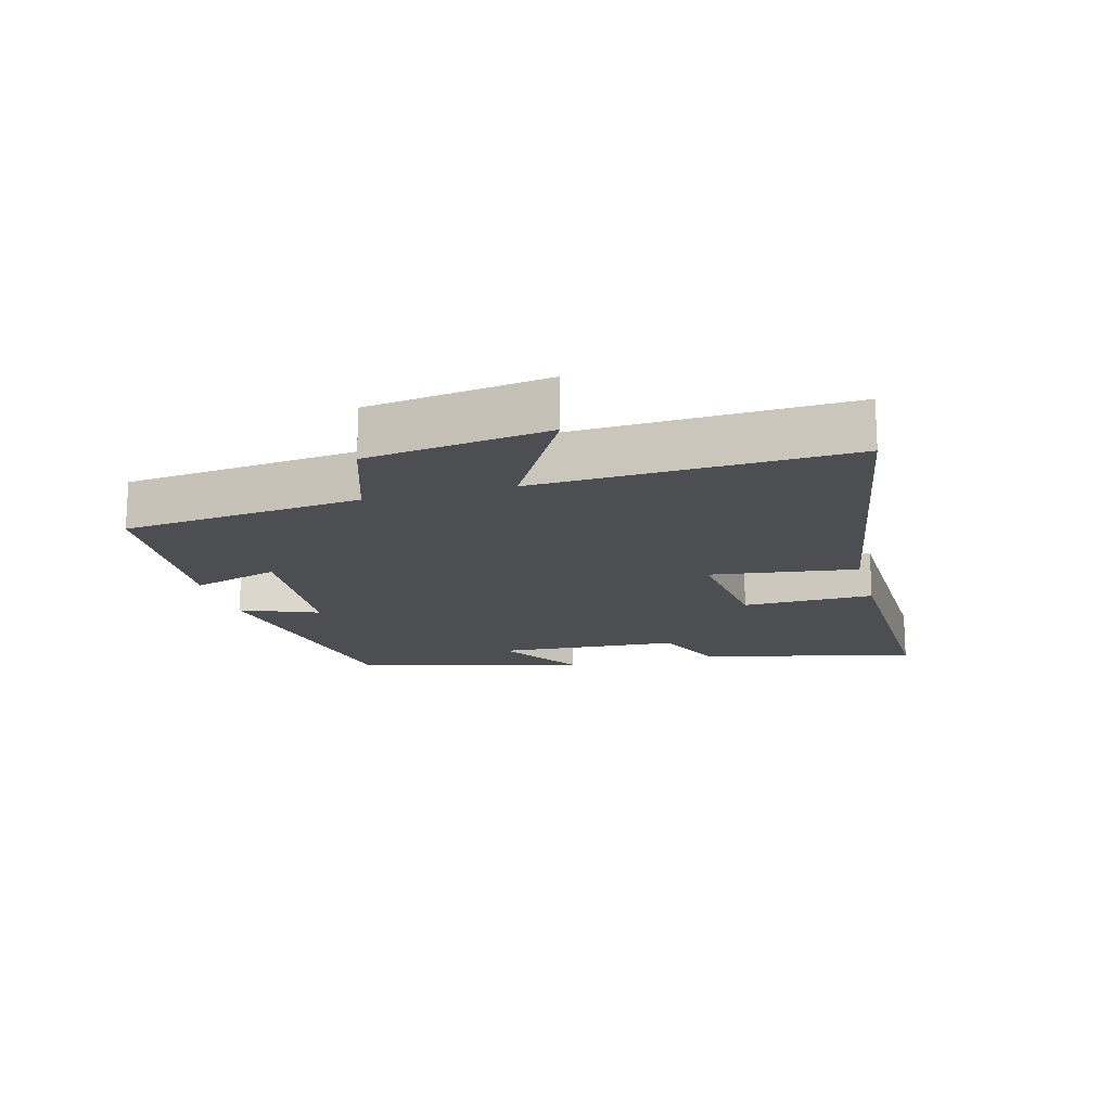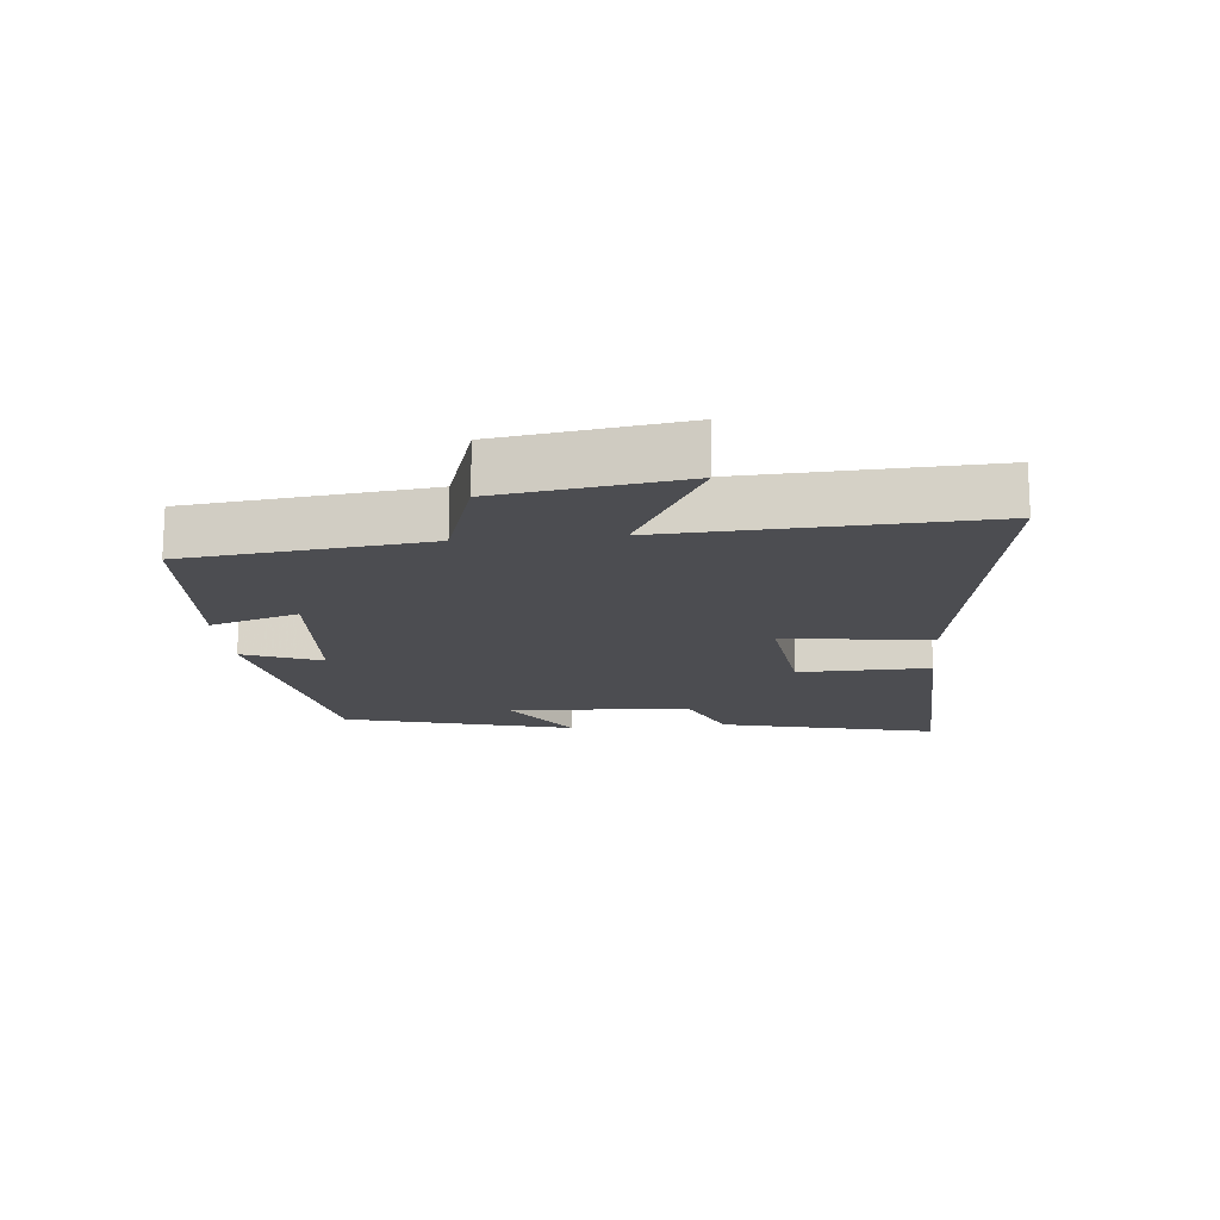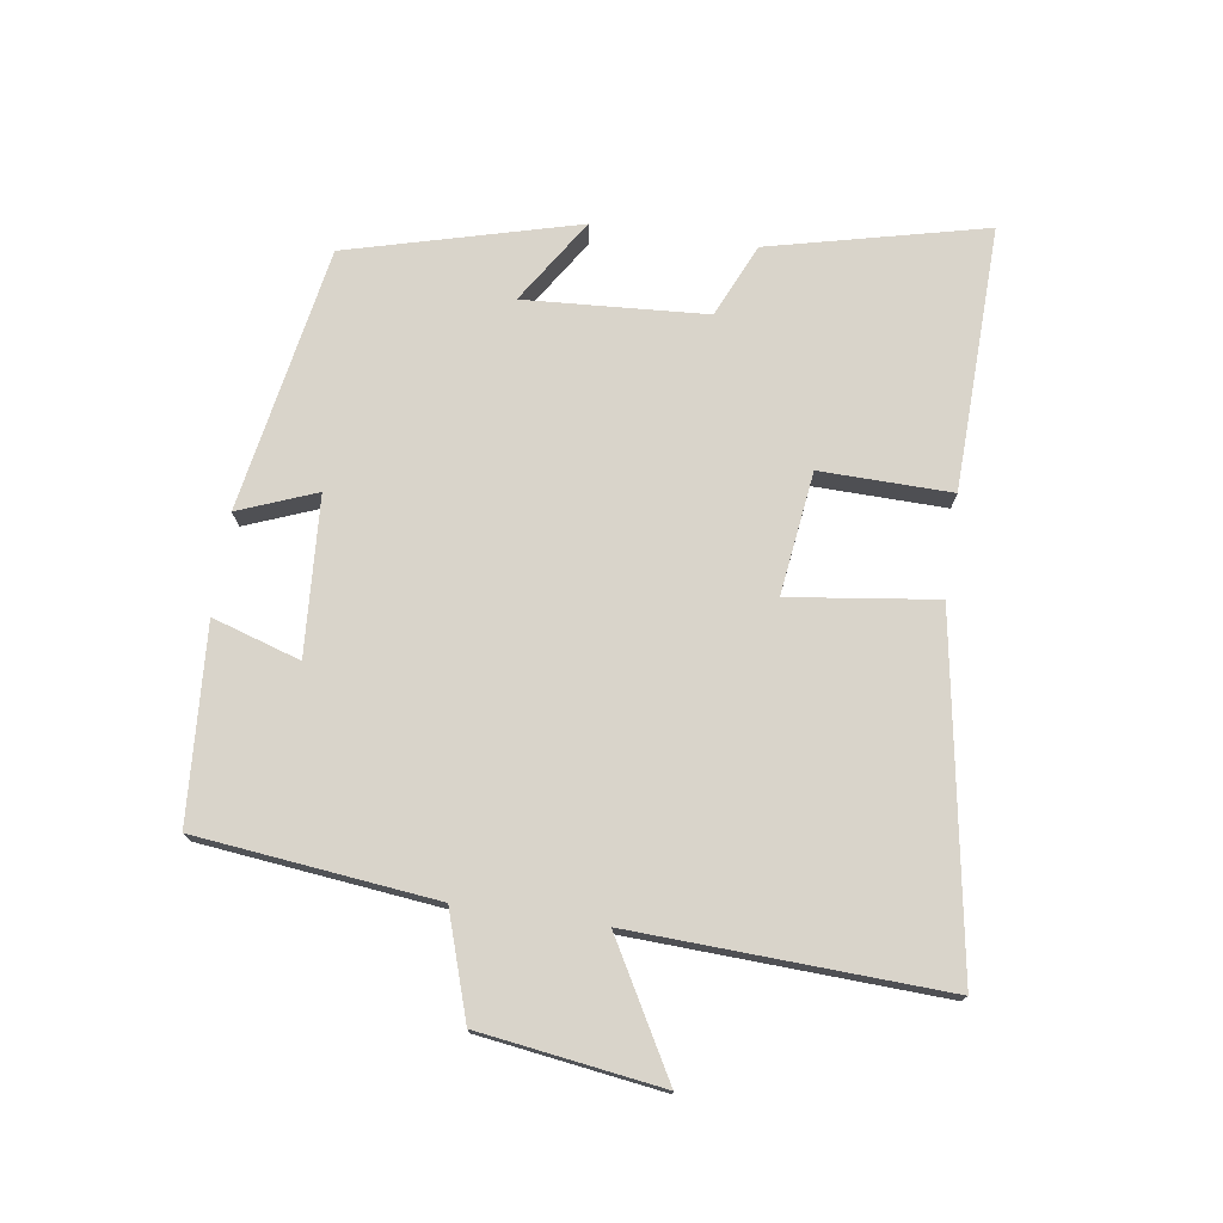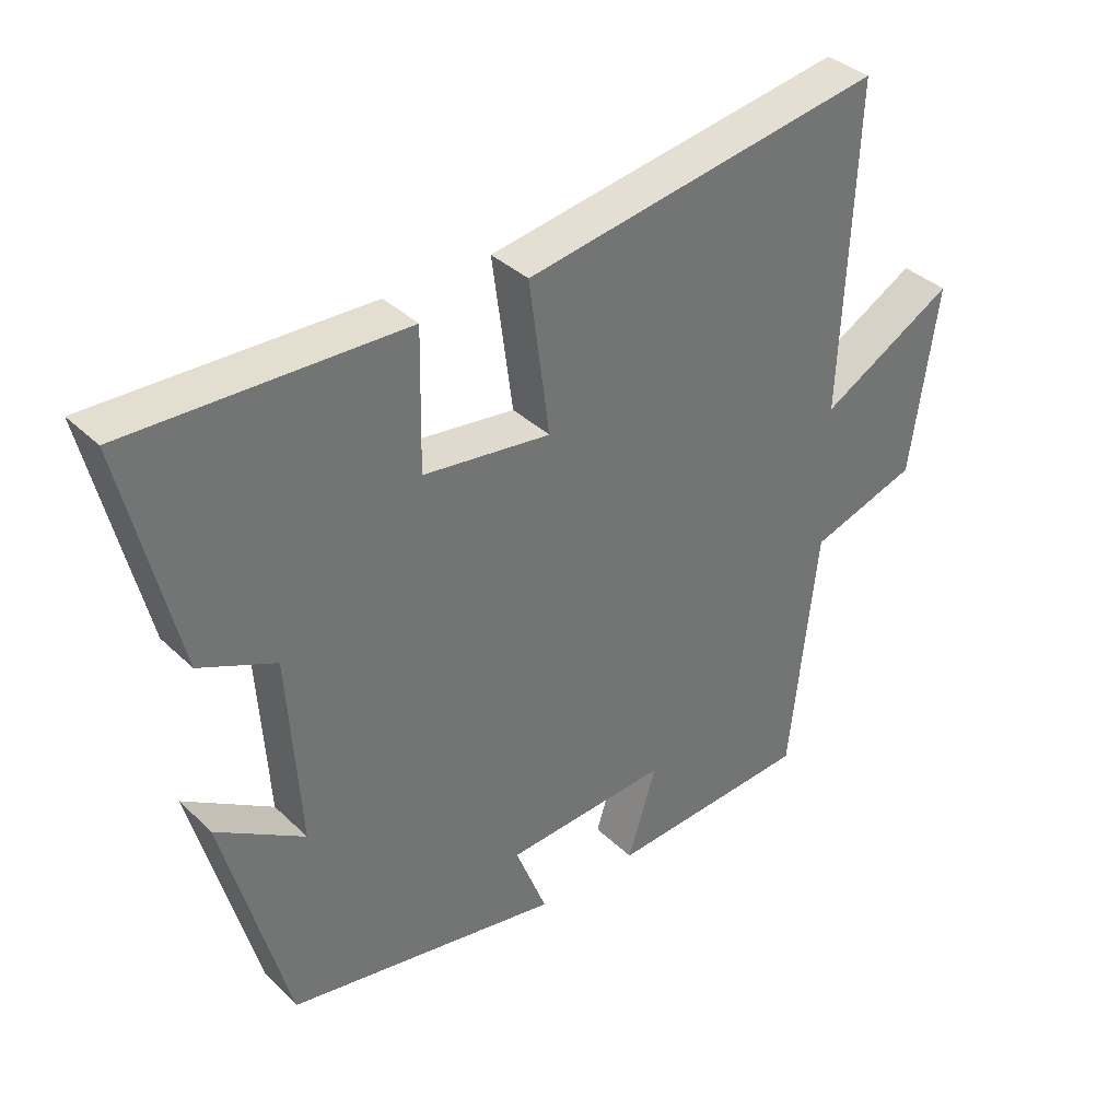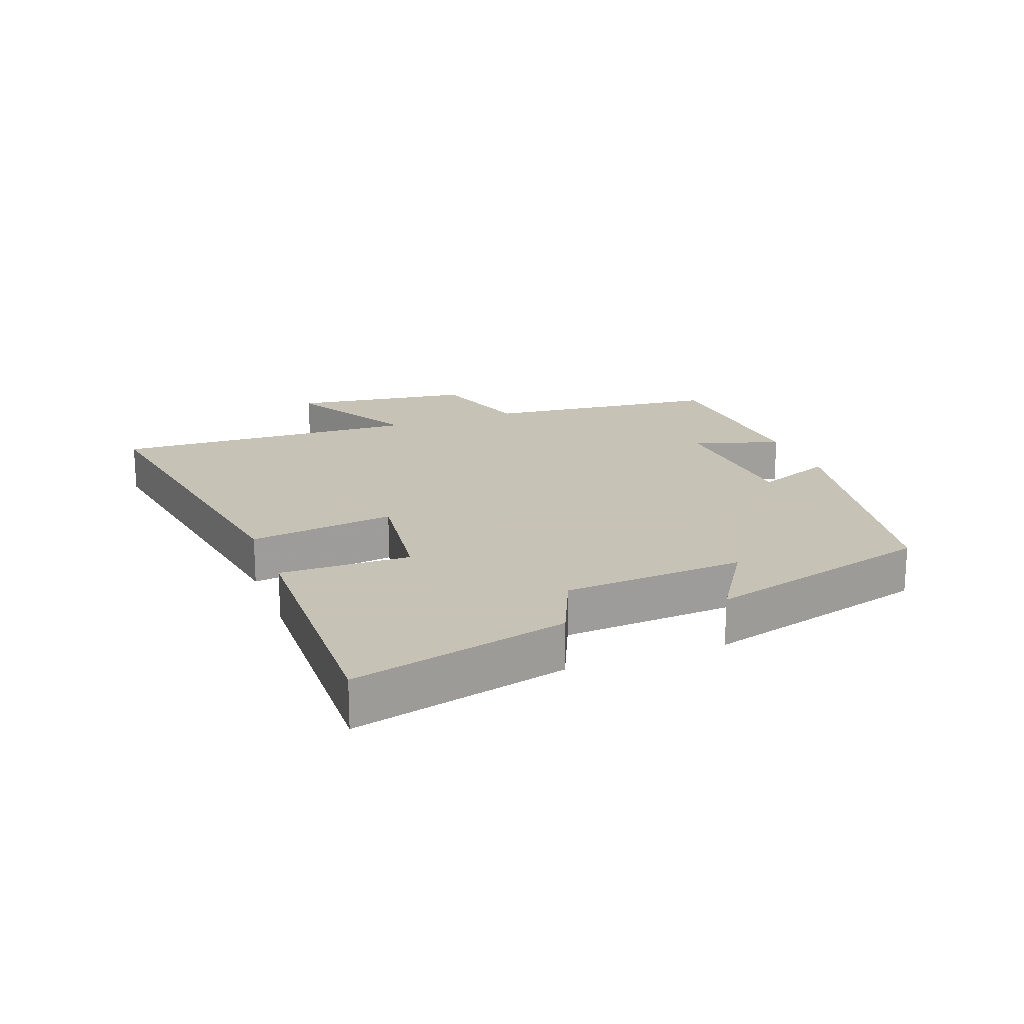
<metadata>
{"format":"obj","ext":"obj","renderer":"f3d","projection":"perspective","resolution":1024,"background":"white","views":[{"elev":-16.5,"azim":-75.1,"up":"+Y"},{"elev":-16.2,"azim":-84.5,"up":"+Y"},{"elev":74.8,"azim":-81.6,"up":"+Y"},{"elev":36.5,"azim":140.7,"up":"+Z"},{"elev":19.1,"azim":69.4,"up":"+Y"}]}
</metadata>
<code>
v -0.521 0.07 0.589
v 0.015 0.07 0.5
v -0.015 0.07 0.273
v 0.175 0.07 0.297
v 0.171 0.07 0.5
v 0.58 0.07 0.511
v 0.5 0.07 0.176
v 0.387 0.07 0.126
v 0.369 0.07 -0.156
v 0.5 0.07 -0.072
v 0.405 0.07 -0.427
v -0.004 0.07 -0.5
v 0.043 0.07 -0.38
v -0.201 0.07 -0.364
v -0.158 0.07 -0.5
v -0.459 0.07 -0.48
v -0.5 0.07 -0.111
v -0.66 0.07 -0.059
v -0.7 0.07 0.221
v -0.5 0.07 0.109
v -0.521 0 0.589
v 0.015 0 0.5
v -0.015 0 0.273
v 0.175 0 0.297
v 0.171 0 0.5
v 0.58 0 0.511
v 0.5 0 0.176
v 0.387 0 0.126
v 0.369 0 -0.156
v 0.5 0 -0.072
v 0.405 0 -0.427
v -0.004 0 -0.5
v 0.043 0 -0.38
v -0.201 0 -0.364
v -0.158 0 -0.5
v -0.459 0 -0.48
v -0.5 0 -0.111
v -0.66 0 -0.059
v -0.7 0 0.221
v -0.5 0 0.109
f 17 18 19 20
f 16 17 20
f 15 16 20
f 14 15 20
f 13 14 20 1
f 11 12 13
f 10 11 13
f 9 10 13
f 8 9 13
f 6 7 8
f 5 6 8
f 4 5 8
f 3 4 8 13
f 1 2 3
f 1 3 13
f 40 39 38 37
f 40 37 36
f 40 36 35
f 40 35 34
f 21 40 34 33
f 33 32 31
f 33 31 30
f 33 30 29
f 33 29 28
f 28 27 26
f 28 26 25
f 28 25 24
f 33 28 24 23
f 23 22 21
f 33 23 21
f 1 21 22 2
f 2 22 23 3
f 3 23 24 4
f 4 24 25 5
f 5 25 26 6
f 6 26 27 7
f 7 27 28 8
f 8 28 29 9
f 9 29 30 10
f 10 30 31 11
f 11 31 32 12
f 12 32 33 13
f 13 33 34 14
f 14 34 35 15
f 15 35 36 16
f 16 36 37 17
f 17 37 38 18
f 18 38 39 19
f 19 39 40 20
f 20 40 21 1

</code>
